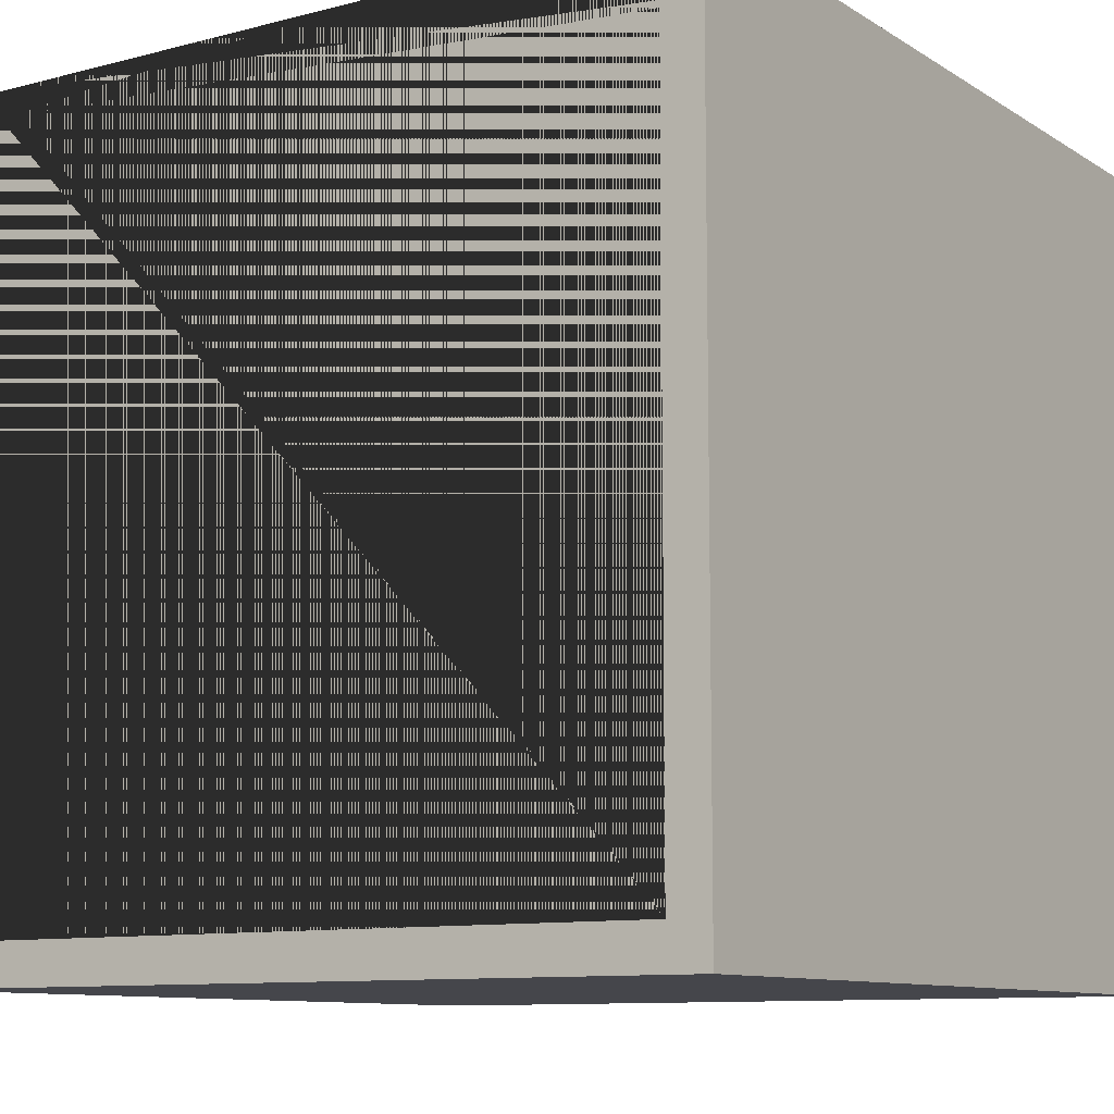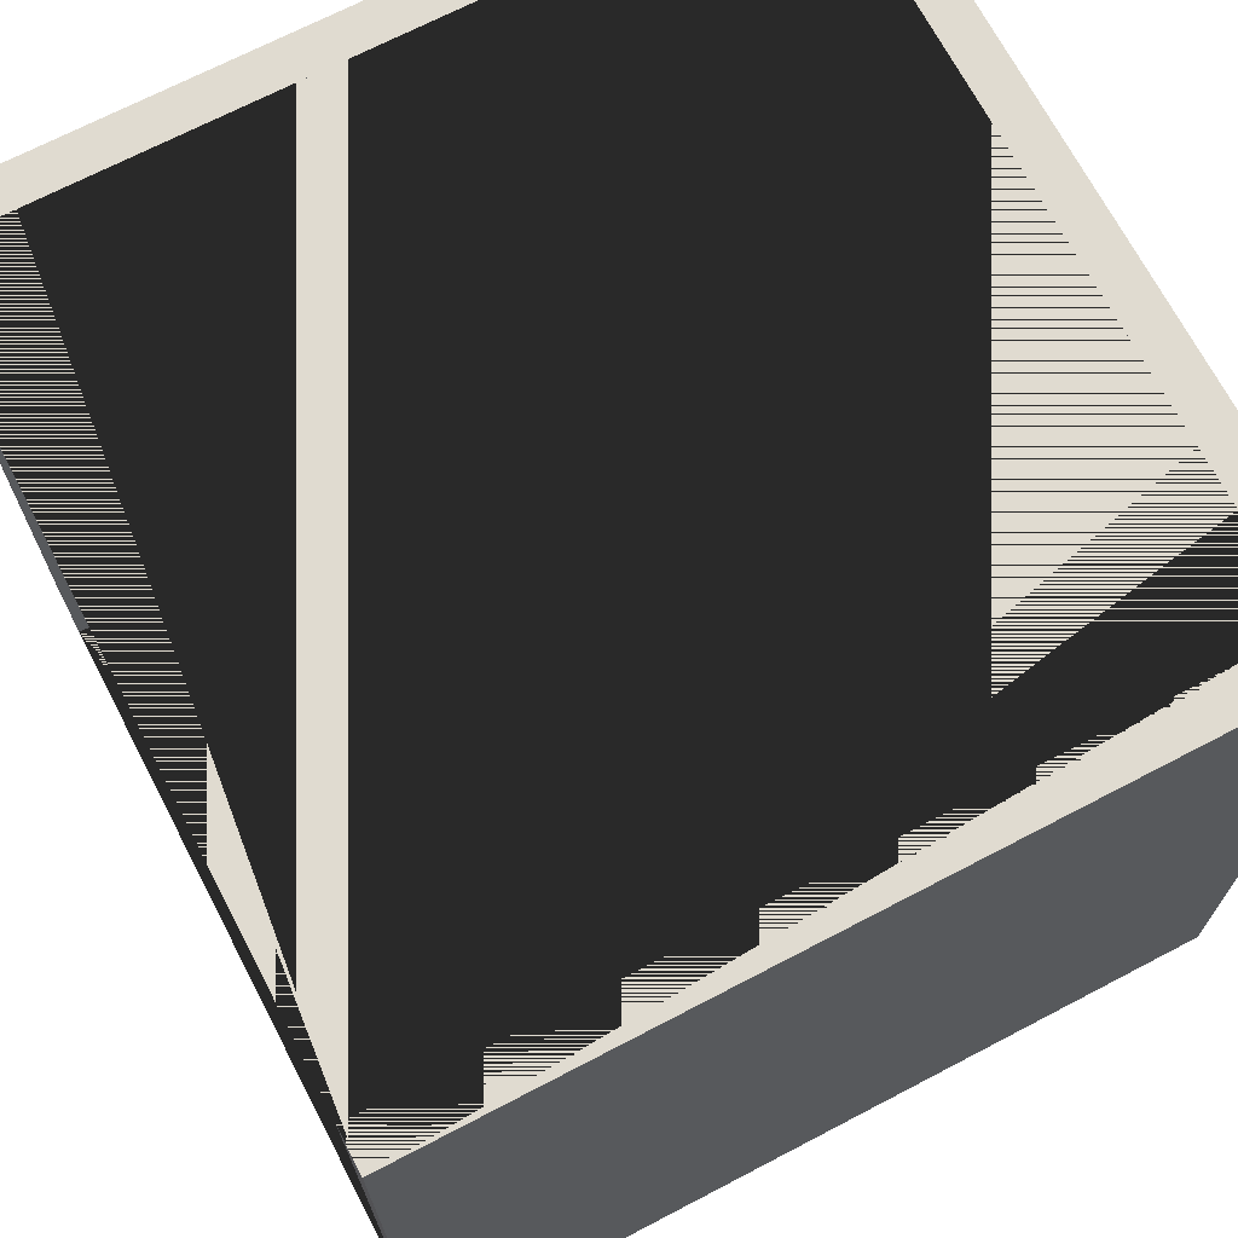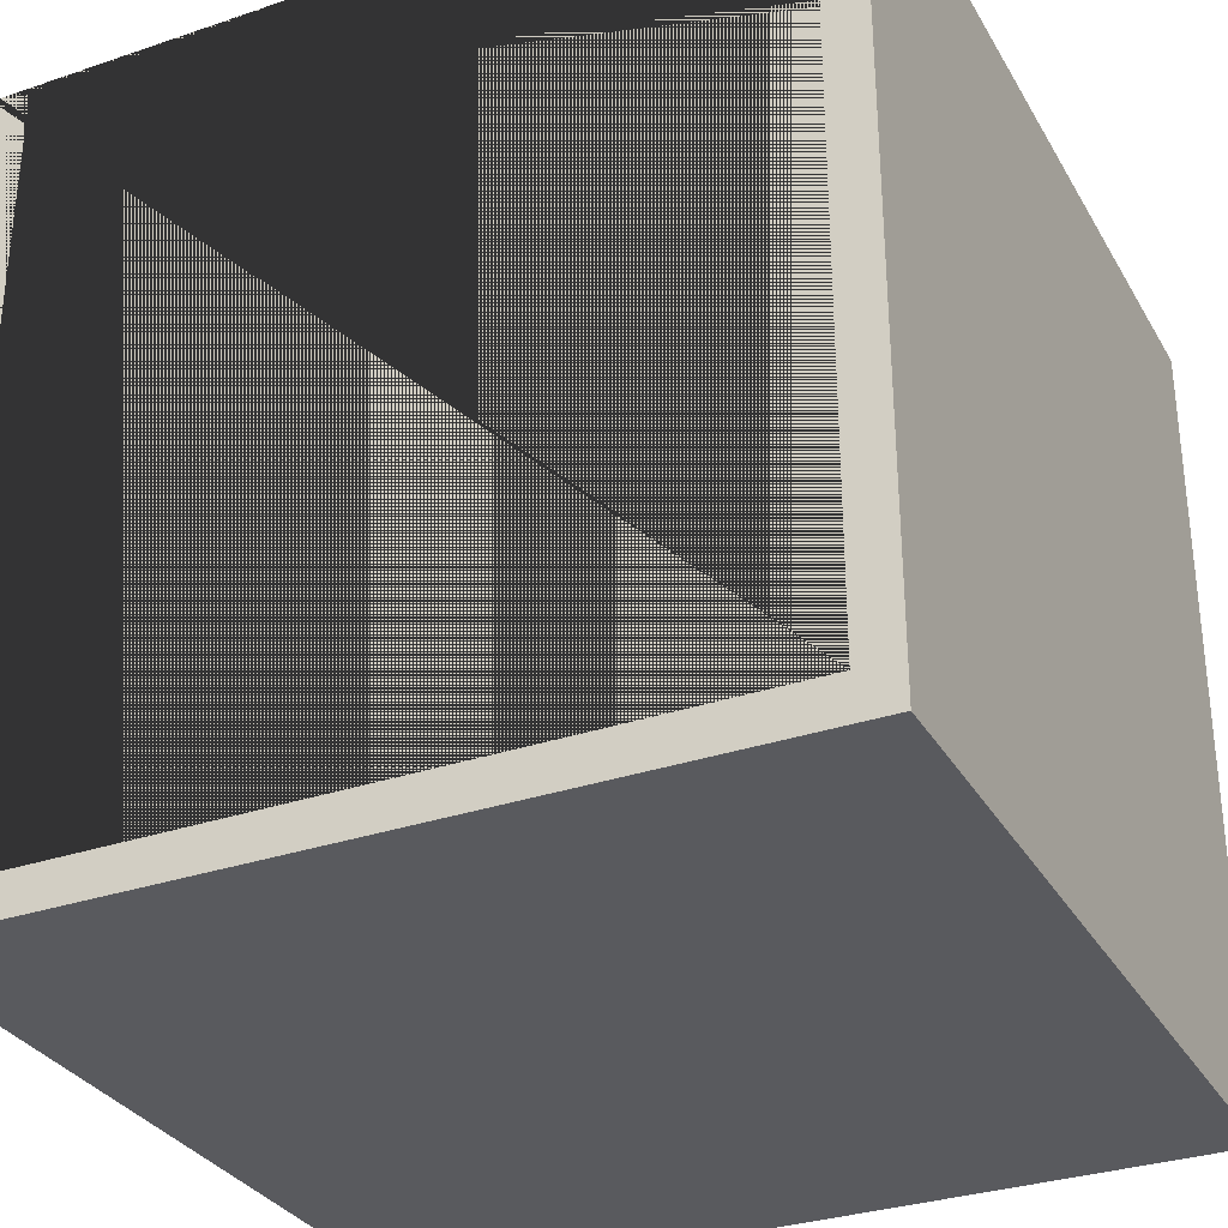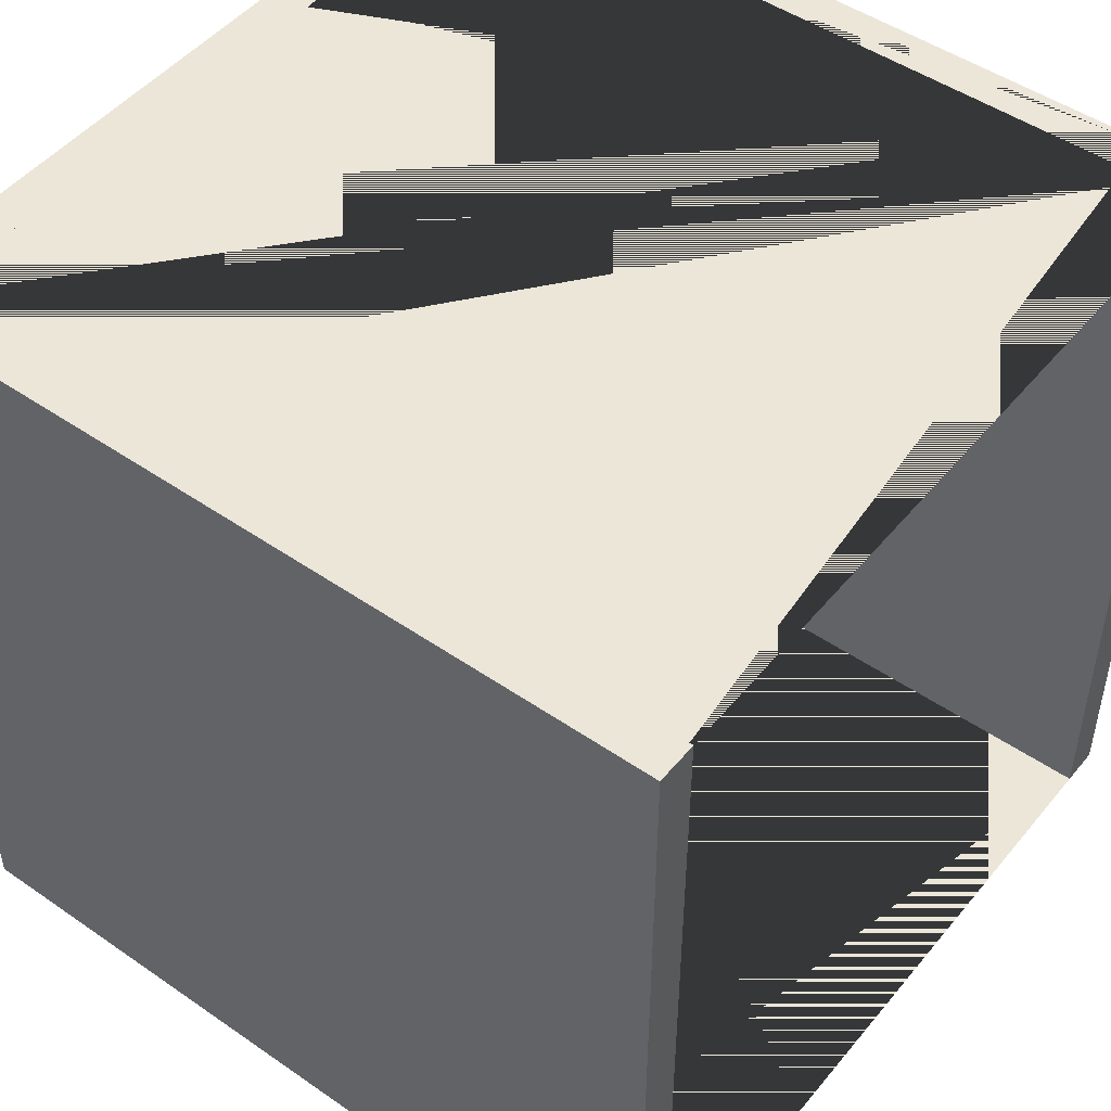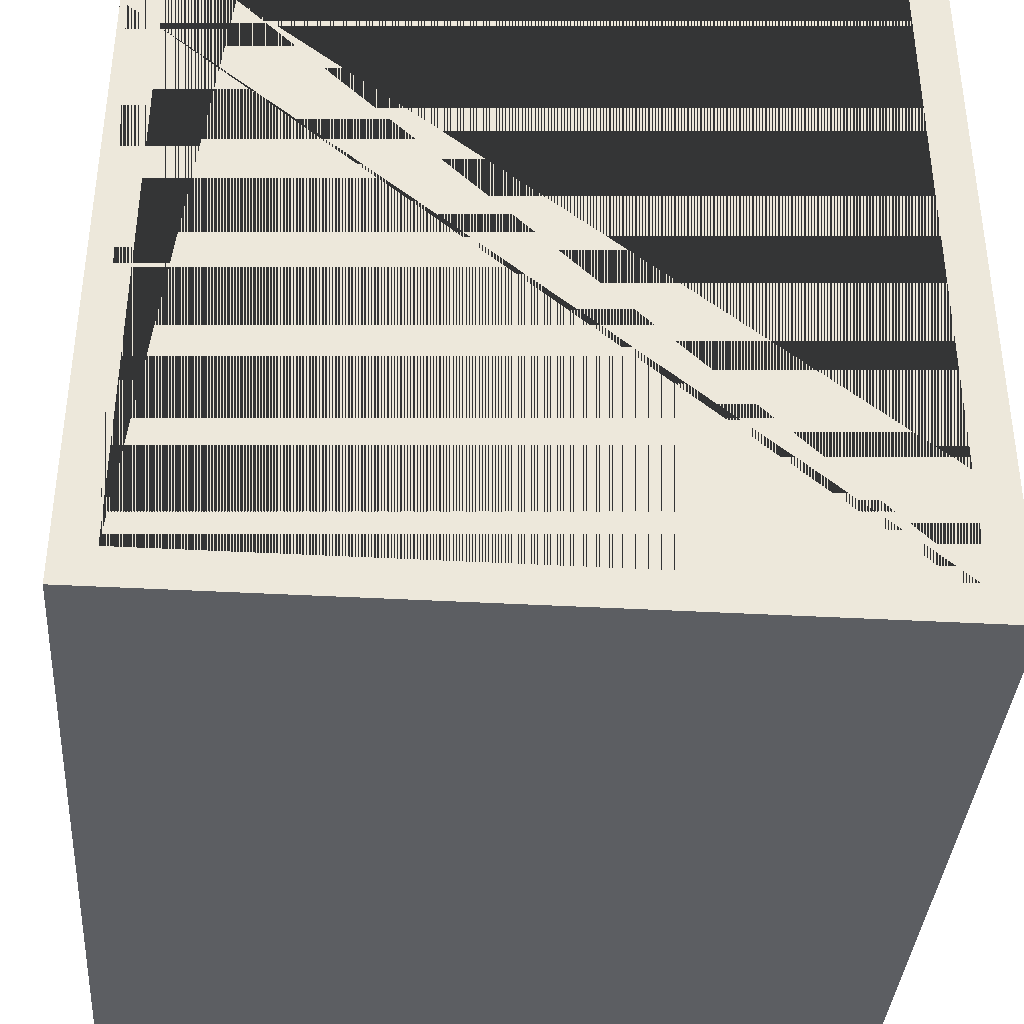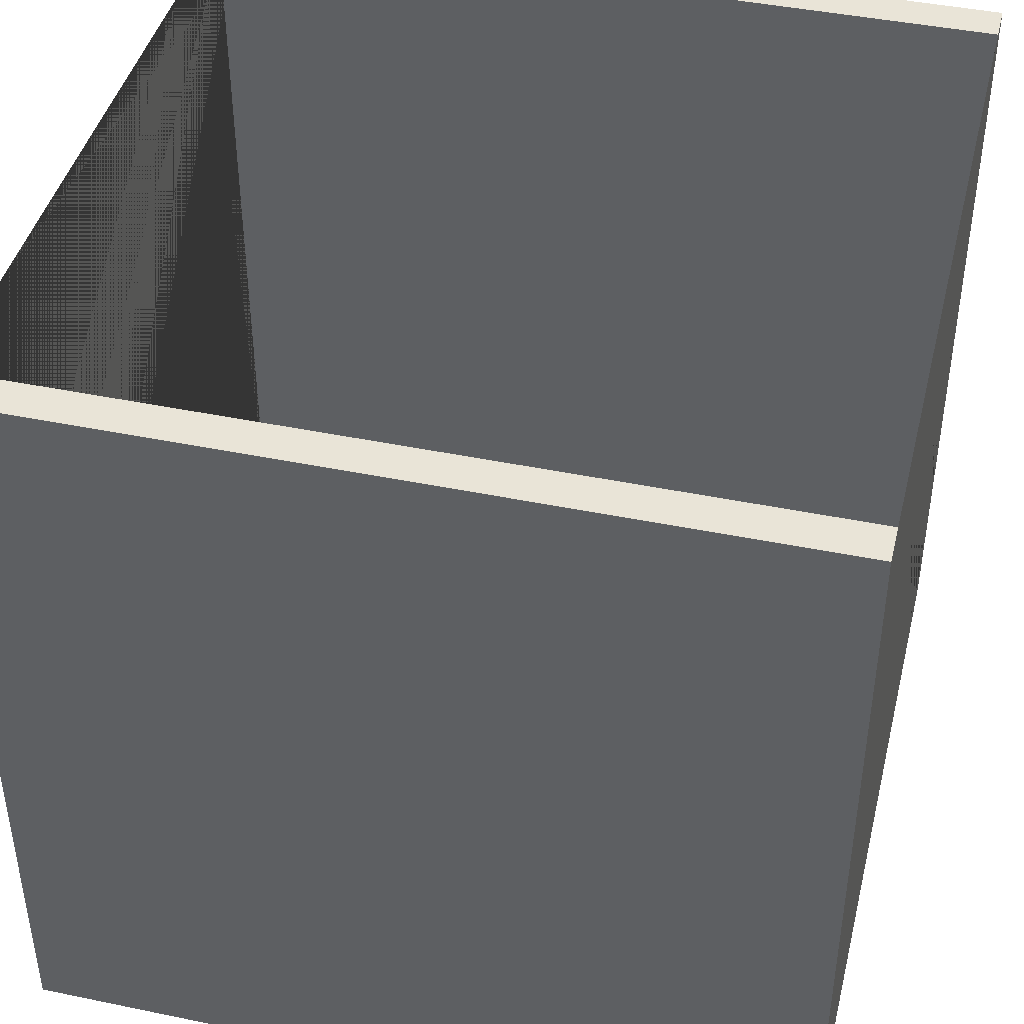
<metadata>
{"format":"obj","ext":"obj","renderer":"f3d","projection":"perspective","resolution":1024,"background":"white","views":[{"elev":-10.0,"azim":33.6,"up":"+Z"},{"elev":69.8,"azim":62.4,"up":"+Y"},{"elev":-31.6,"azim":-154.4,"up":"+Z"},{"elev":48.7,"azim":-52.4,"up":"+Y"},{"elev":-37.5,"azim":175.9,"up":"+Z"},{"elev":43.1,"azim":103.8,"up":"+Z"}]}
</metadata>
<code>
o shape
v -1 -1 1
v -1 1 1
v -1 -1 -1
v -0.9 -1 -0.9
v -1 1 -1
v -0.9 1 -0.9
v 1 -1 1
v 1 1 1
v 1 -1 -1
v 0.9 -1 -0.9
v 1 1 -1
v 0.9 1 -0.9
v -0.9 1 1
v 0.9 1 1
v -0.9 -1 1
v 0.9 -1 1
f 1 2 5 3
f 3 5 11 9
f 9 11 8 7
f 2 1 15 13
f 16 7 8 14
f 15 1 3 9 7 16 10 4
f 8 11 5 2 13 6 12 14
f 13 15 4 6
f 6 4 10 12
f 16 14 12 10

</code>
